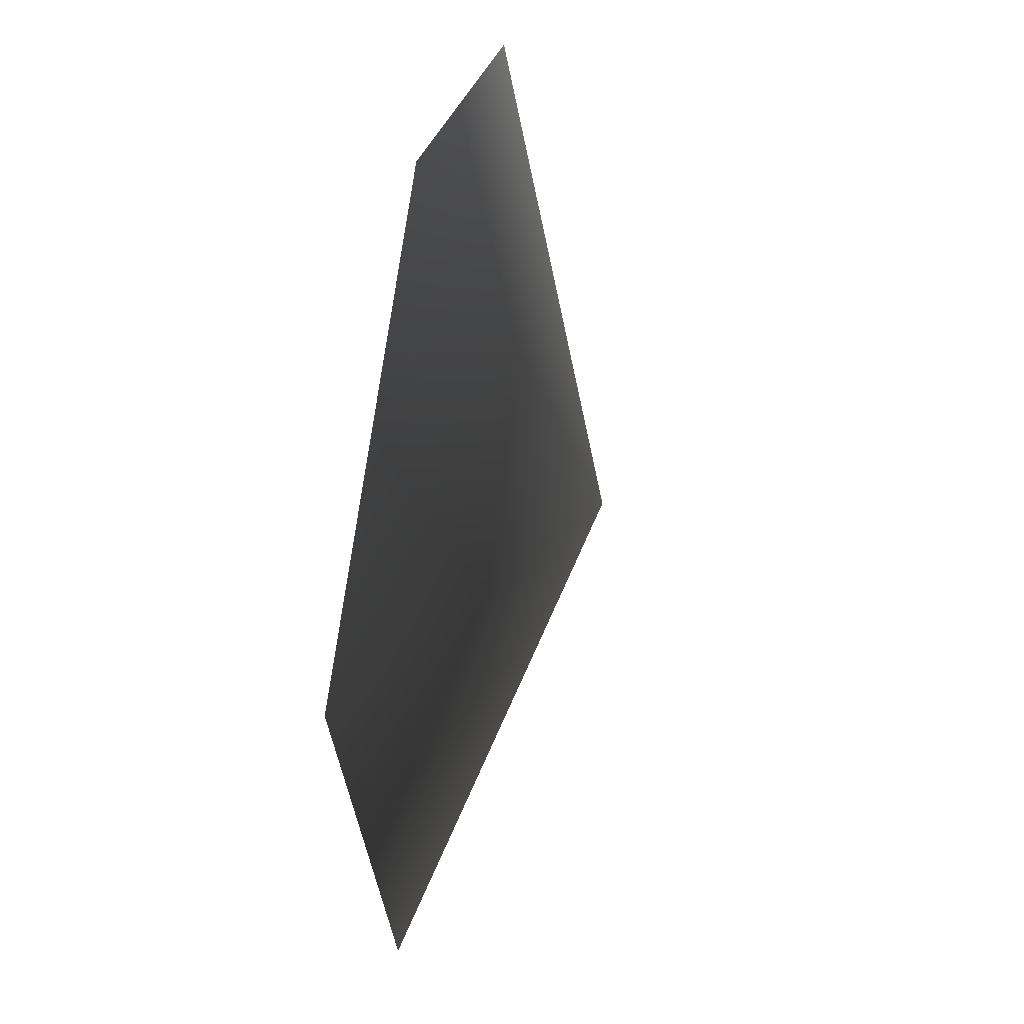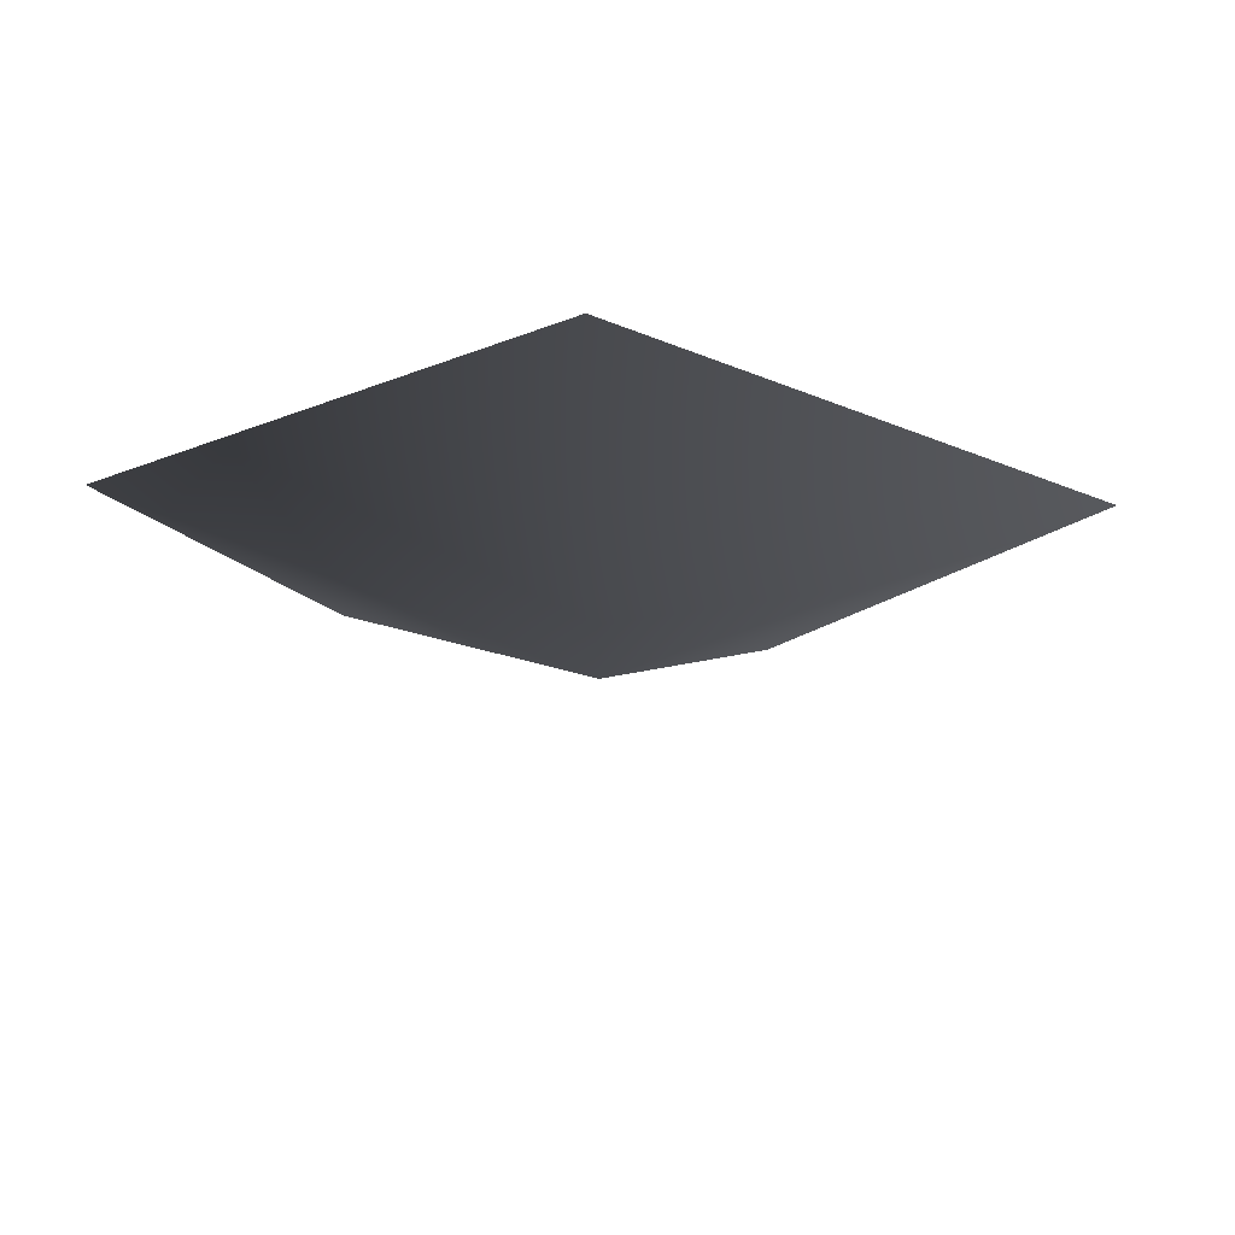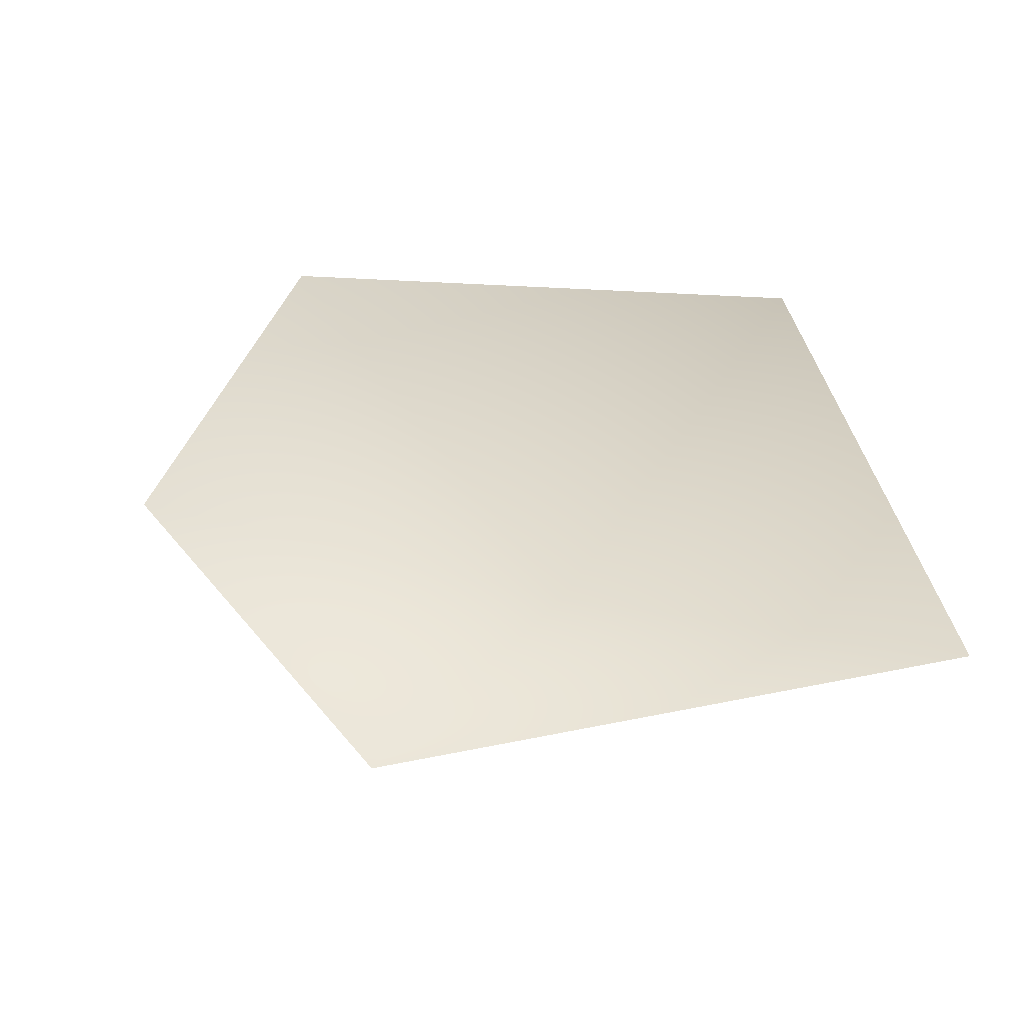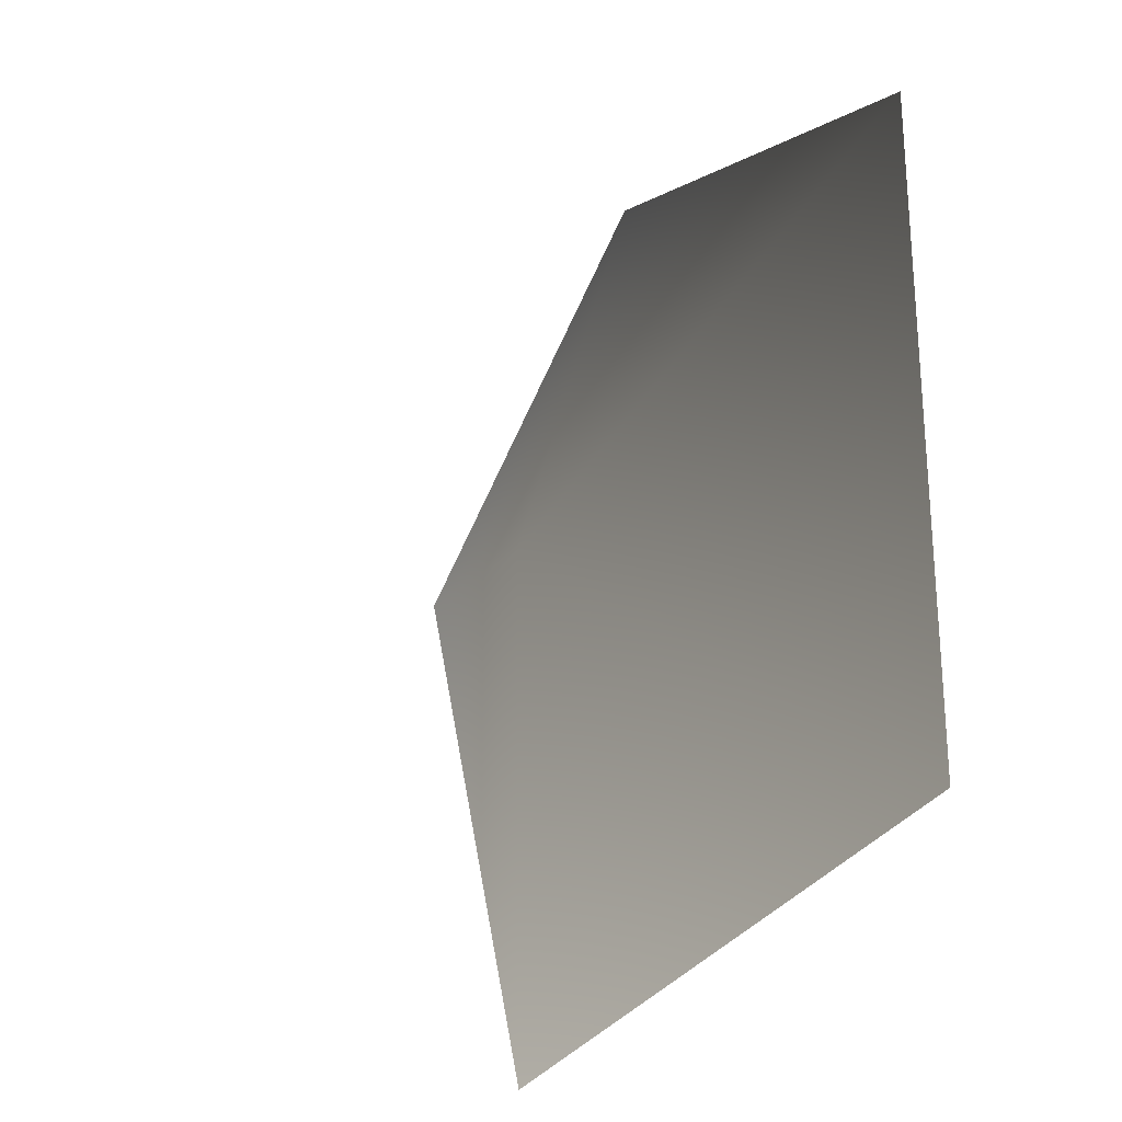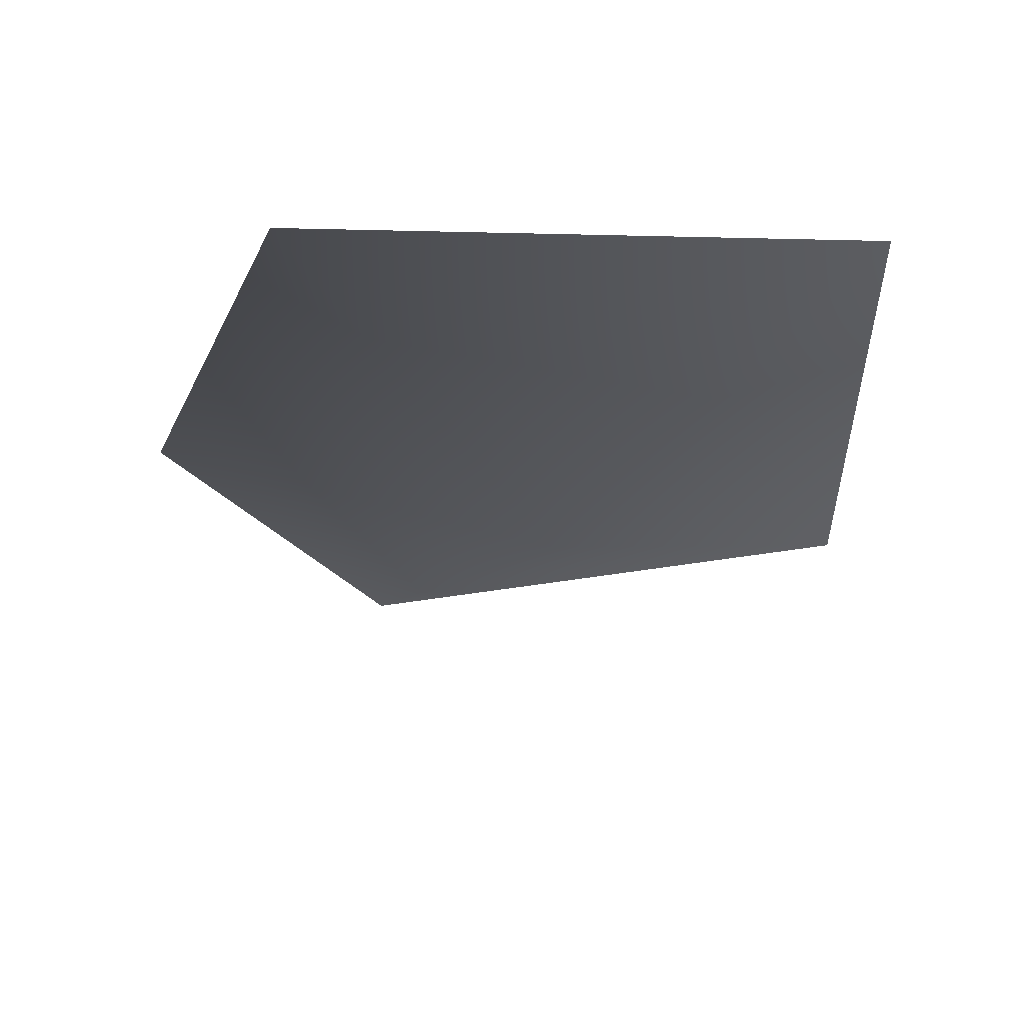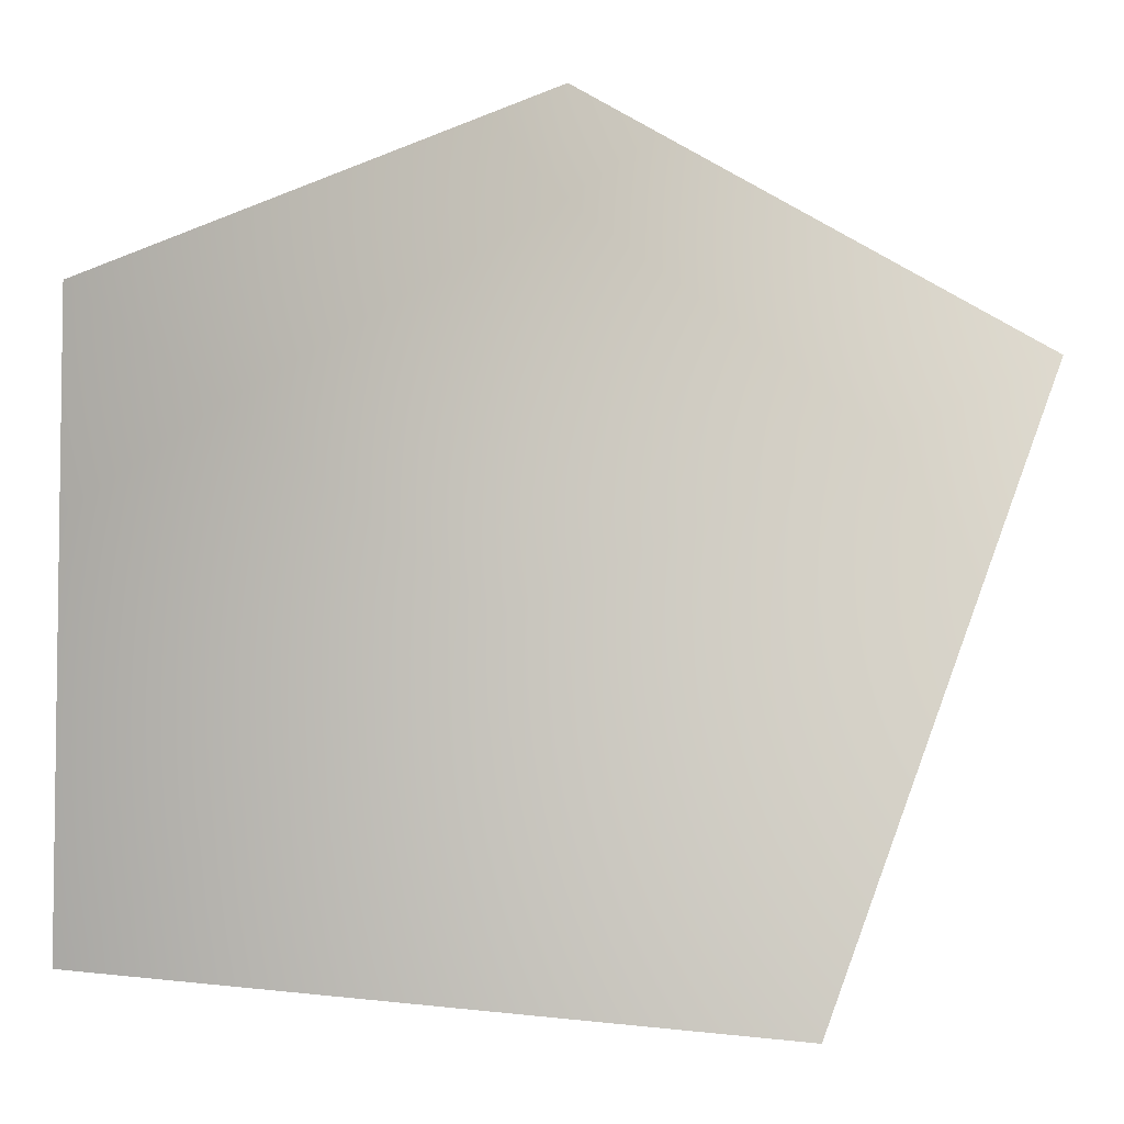
<metadata>
{"format":"obj","ext":"obj","renderer":"f3d","projection":"perspective","resolution":1024,"background":"white","views":[{"elev":42.4,"azim":-80.7,"up":"+Z"},{"elev":-15.2,"azim":131.6,"up":"+Y"},{"elev":38.5,"azim":75.2,"up":"+Y"},{"elev":-26.9,"azim":62.0,"up":"+Z"},{"elev":-27.4,"azim":87.9,"up":"+Y"},{"elev":-4.7,"azim":-170.8,"up":"+Z"}]}
</metadata>
<code>
v -0.7503 0.3962 -0.9133
v 0.9038 0.3962 -0.7799
v 0 0 0
v 0.9038 0.3962 0.7249
v -0.2225 0.3962 1.119
v -1.259 0.3962 0.5015
g cabbage_alpha_1300_238
f 1 3 2
f 2 3 4
f 5 4 3
f 5 3 6
f 6 3 1

</code>
